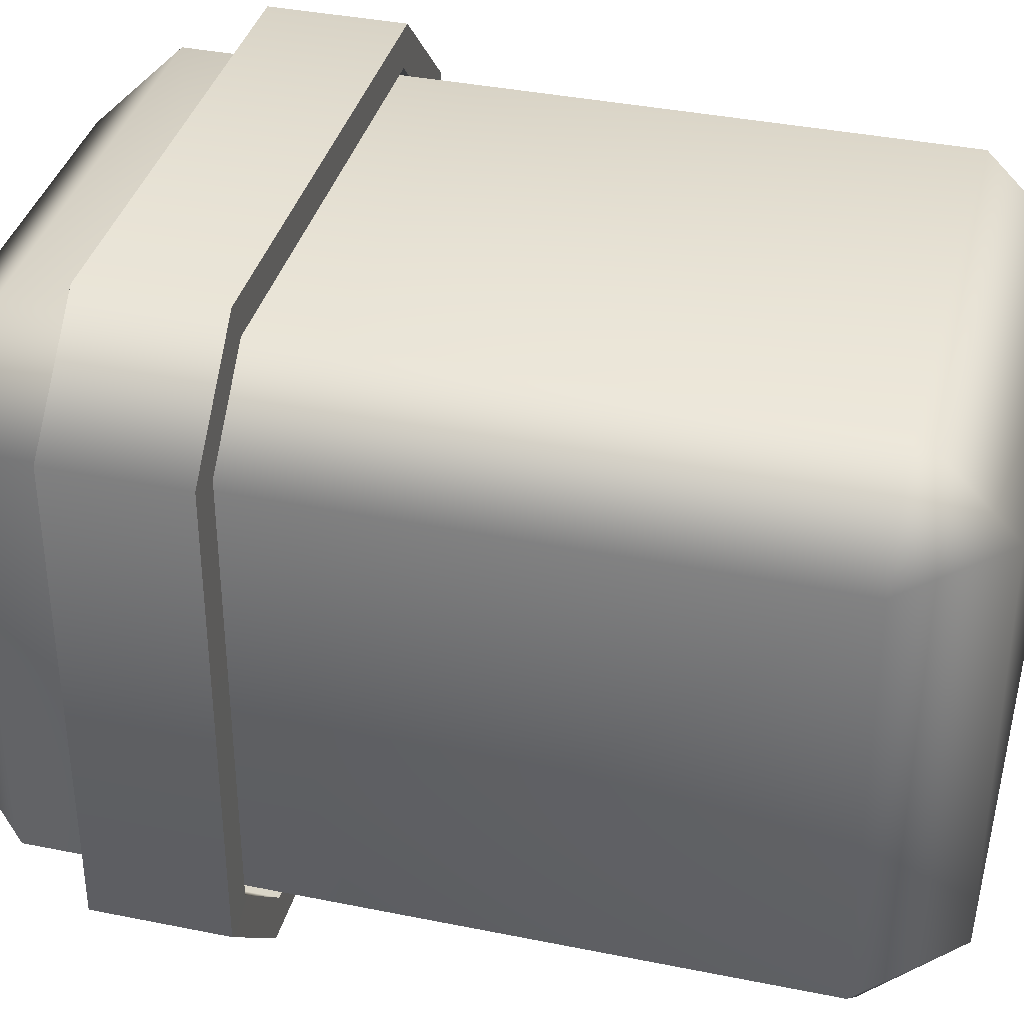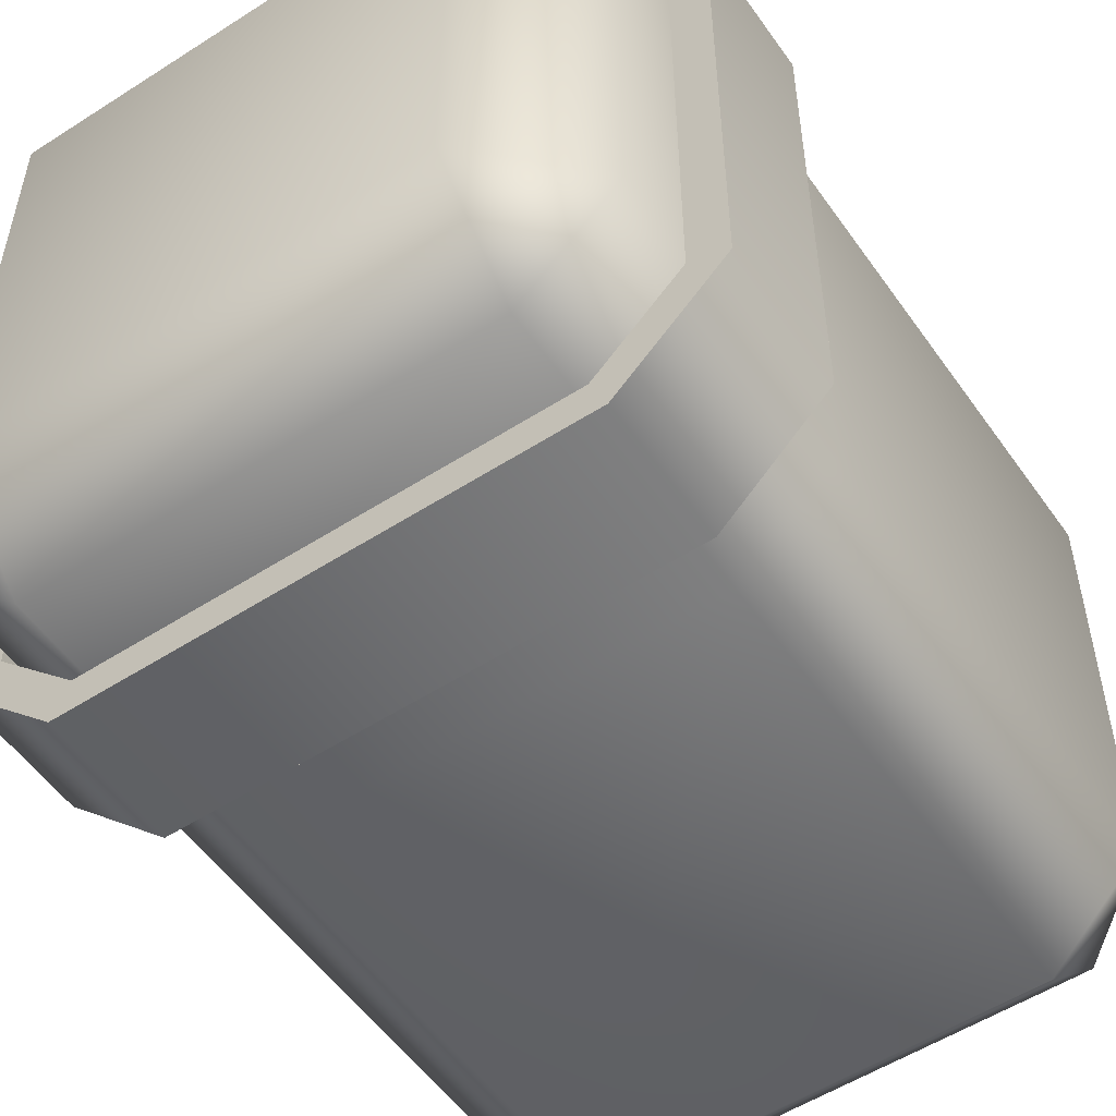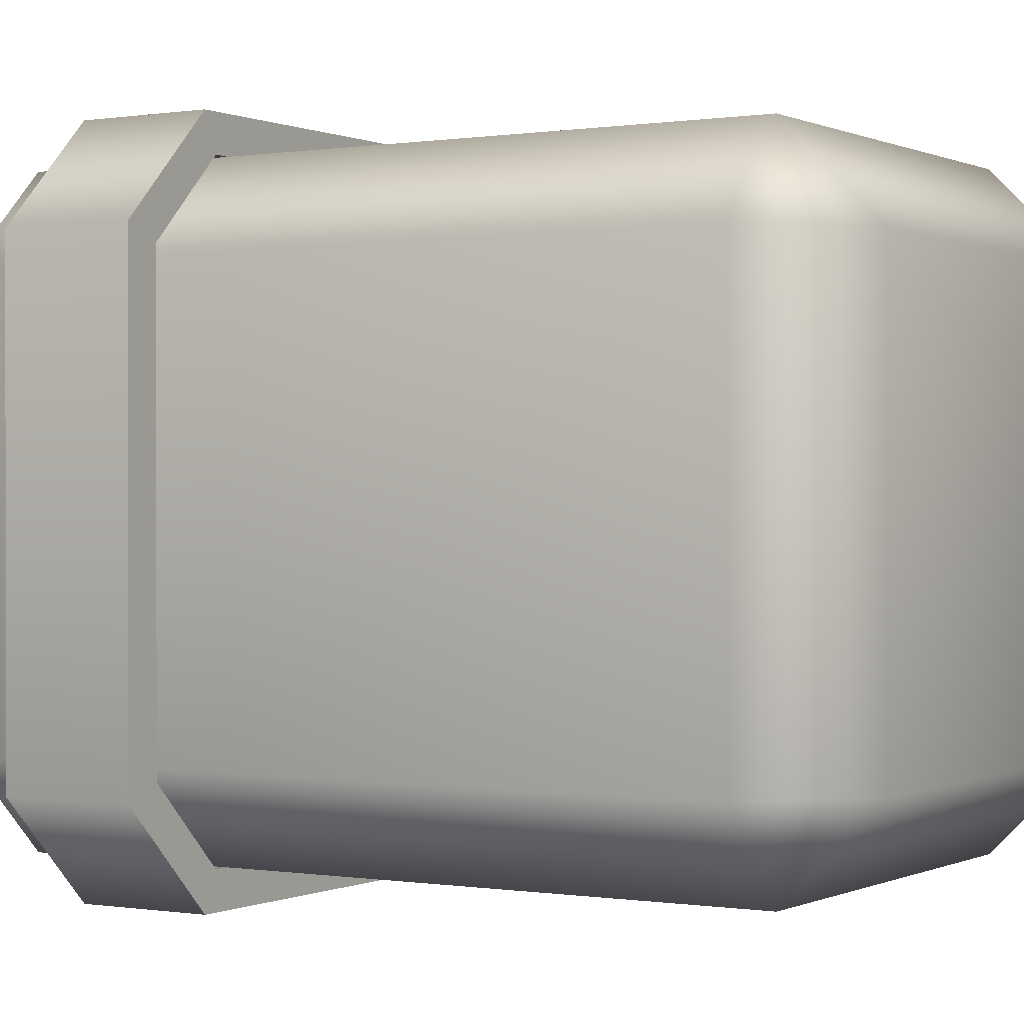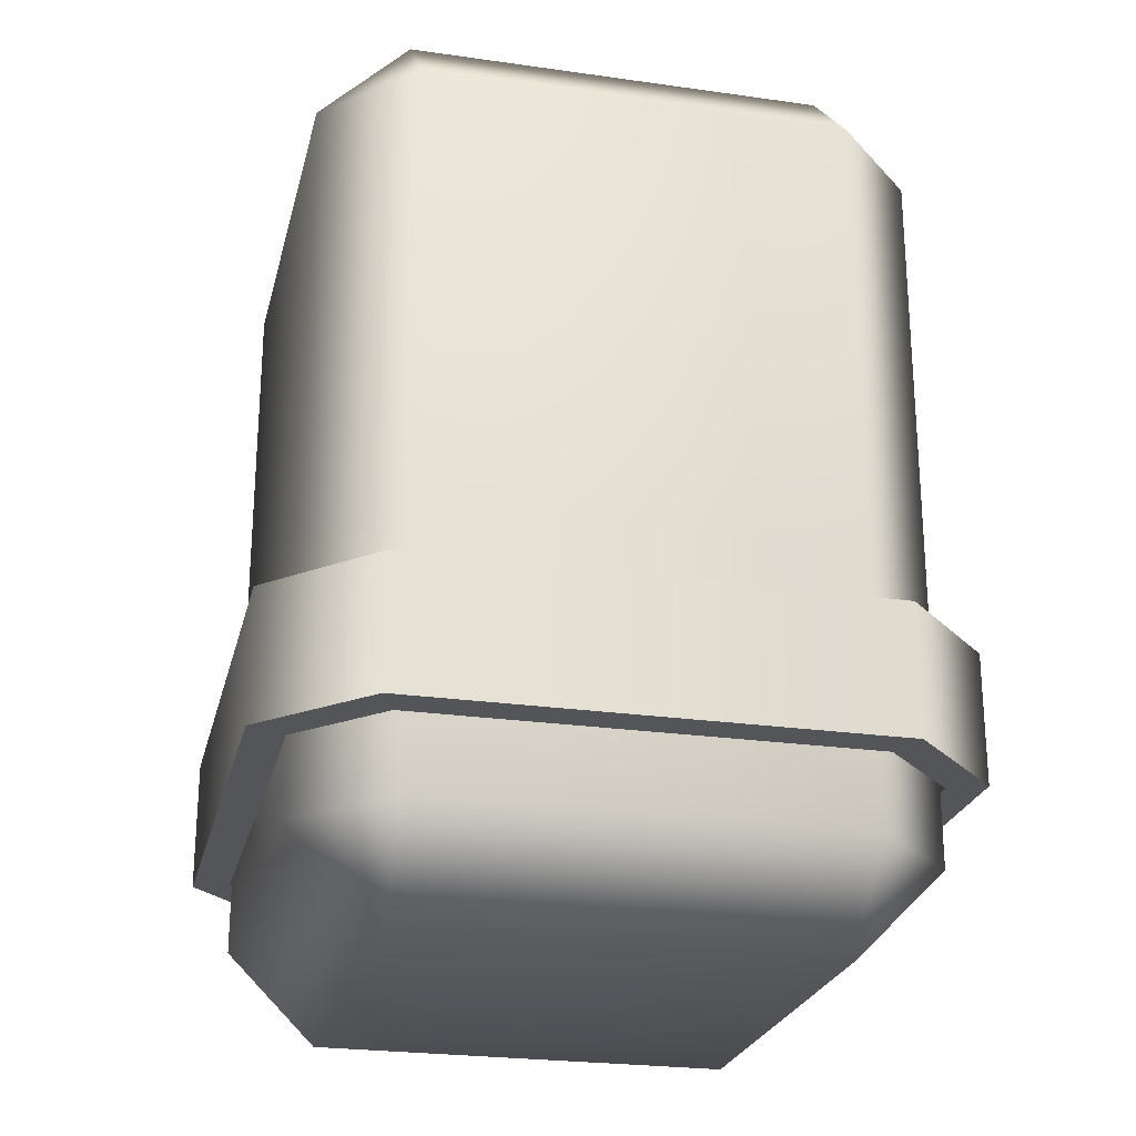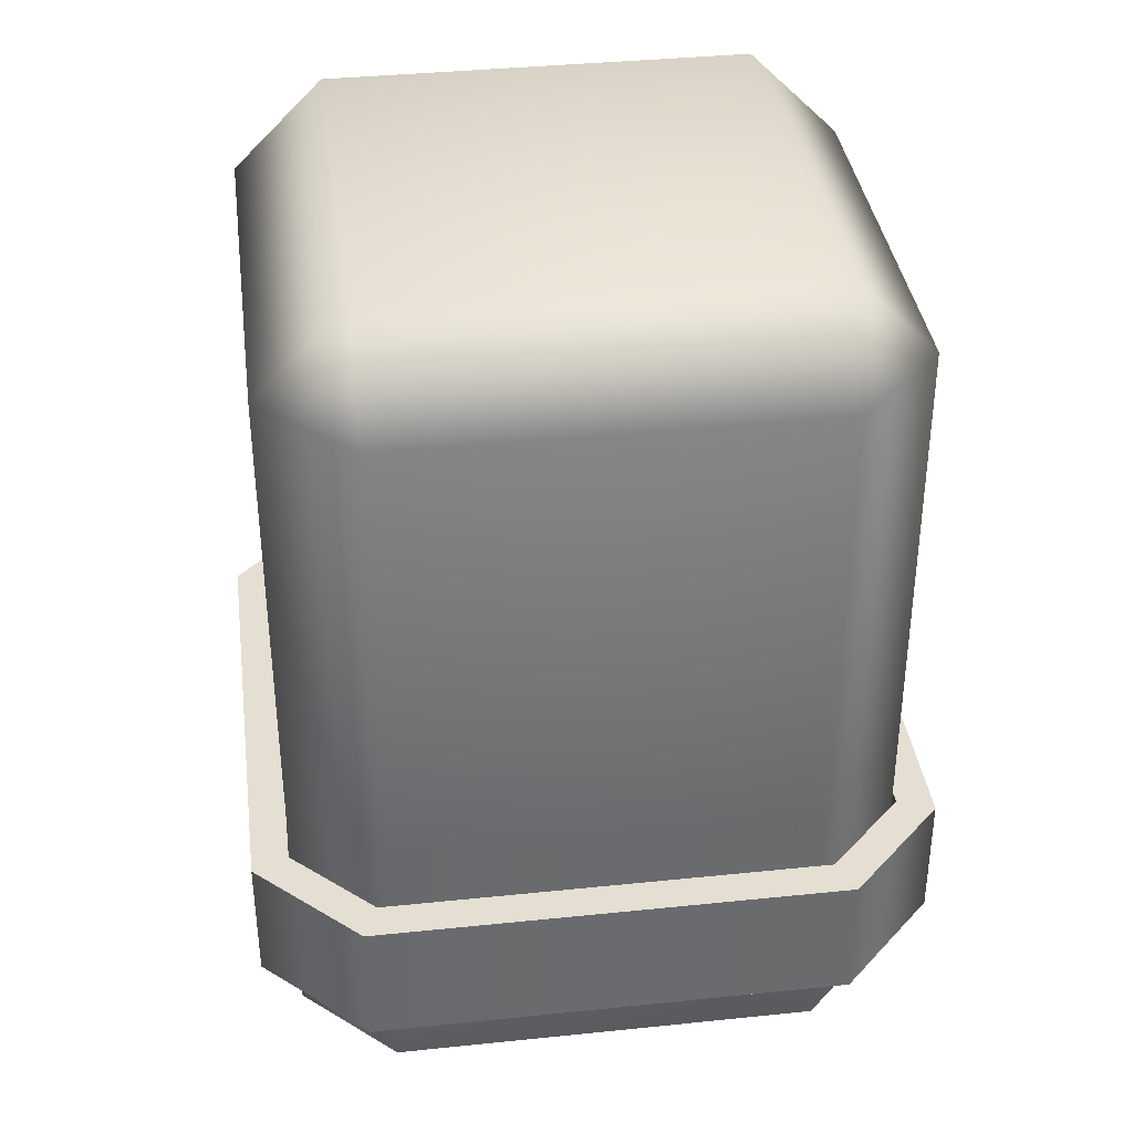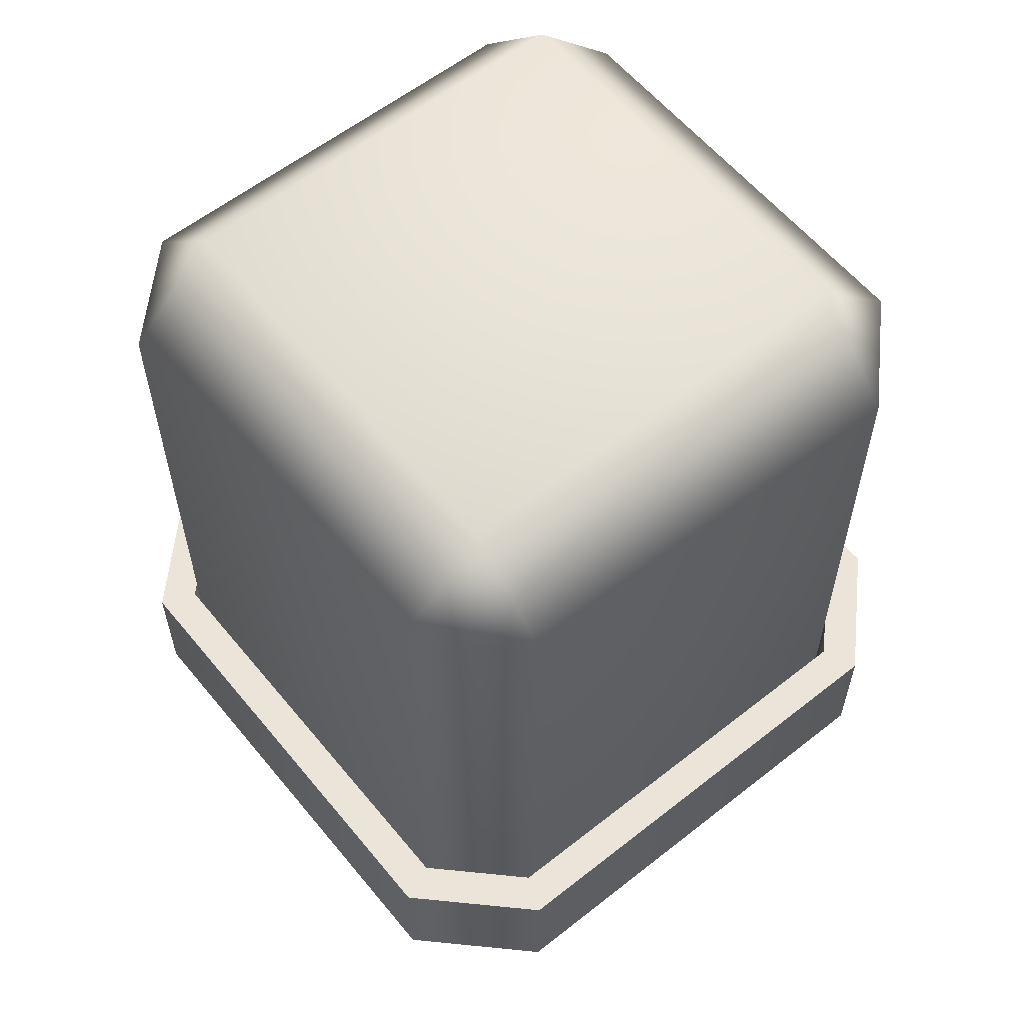
<metadata>
{"format":"obj","ext":"obj","renderer":"f3d","projection":"perspective","resolution":1024,"background":"white","views":[{"elev":37.2,"azim":104.7,"up":"+Z"},{"elev":-53.9,"azim":34.4,"up":"+Z"},{"elev":0.1,"azim":121.4,"up":"+Z"},{"elev":-24.5,"azim":-13.2,"up":"+Y"},{"elev":37.1,"azim":172.4,"up":"+Y"},{"elev":59.0,"azim":-129.1,"up":"+Y"}]}
</metadata>
<code>
g LowerLeg_right.019
v 0.1147 0.02479 -0.08422
v 0.08424 -0.02476 -0.1147
v 0.08424 0.02479 -0.1147
v 0.1147 -0.02476 -0.08426
v 0.1147 0.02477 0.08426
v 0.1147 -0.02479 0.08422
v 0.08424 0.02476 0.1147
v 0.08424 -0.02479 0.1147
v -0.08424 -0.02479 0.1147
v -0.08424 0.02476 0.1147
v -0.1147 0.02476 0.08426
v -0.1147 -0.02479 0.08422
v -0.1147 -0.02477 -0.08426
v -0.1147 0.02479 -0.08422
v -0.08424 0.02479 -0.1147
v -0.08424 -0.02476 -0.1147
v 0.08424 -0.02476 -0.1147
v 0.08424 0.02479 -0.1147
v 0.08998 -0.02475 -0.1286
v 0.08424 -0.02476 -0.1147
v 0.1147 -0.02476 -0.08426
v 0.1285 -0.02476 -0.09
v 0.1147 -0.02479 0.08422
v 0.1285 -0.0248 0.08996
v 0.08424 -0.02479 0.1147
v 0.08998 -0.02481 0.1285
v -0.08424 -0.02479 0.1147
v -0.08998 -0.02481 0.1285
v -0.1147 -0.02479 0.08422
v -0.1285 -0.0248 0.08996
v -0.1147 -0.02477 -0.08426
v -0.1285 -0.02476 -0.09
v -0.08424 -0.02476 -0.1147
v -0.08998 -0.02475 -0.1286
v 0.08424 -0.02476 -0.1147
v 0.08998 -0.02475 -0.1286
v -0.08998 0.02481 -0.1285
v 0.08998 -0.02475 -0.1286
v 0.08998 0.02481 -0.1285
v -0.08998 -0.02475 -0.1286
v -0.1285 -0.02476 -0.09
v -0.1285 0.0248 -0.08996
v -0.1285 0.02476 0.09
v -0.1285 -0.0248 0.08996
v -0.08998 -0.02481 0.1285
v -0.08998 0.02475 0.1286
v 0.08998 0.02475 0.1286
v 0.08998 -0.02481 0.1285
v 0.1285 -0.0248 0.08996
v 0.1285 0.02476 0.09
v 0.1285 -0.02476 -0.09
v 0.1285 0.0248 -0.08996
v 0.08998 -0.02475 -0.1286
v 0.08998 0.02481 -0.1285
v 0.08998 0.02481 -0.1285
v 0.08424 0.02479 -0.1147
v -0.08424 0.02479 -0.1147
v -0.08998 0.02481 -0.1285
v -0.1147 0.02479 -0.08422
v -0.1285 0.0248 -0.08996
v -0.1147 0.02476 0.08426
v -0.1285 0.02476 0.09
v -0.08424 0.02476 0.1147
v -0.08998 0.02475 0.1286
v 0.08424 0.02476 0.1147
v 0.08998 0.02475 0.1286
v 0.1147 0.02477 0.08426
v 0.1285 0.02476 0.09
v 0.1147 0.02479 -0.08422
v 0.1285 0.0248 -0.08996
v 0.08424 0.02479 -0.1147
v 0.08998 0.02481 -0.1285
v 0.1143 0.2224 -0.07998
v 0.08004 0.2224 -0.1143
v 0.08004 0.05104 -0.1143
v 0.1143 0.05103 -0.08002
v 0.1143 0.2223 0.0801
v 0.08004 0.006957 -0.1144
v 0.1143 0.051 0.08006
v 0.08004 0.2223 0.1144
v 0.1143 0.006949 -0.08006
v 0.08004 -0.0529 -0.1144
v 0.1143 -0.05291 -0.0801
v 0.1143 0.006915 0.08002
v 0.1143 -0.05298 0.07998
v 0.08004 0.05099 0.1144
v 0.08004 0.006907 0.1143
v 0.08004 -0.053 0.1143
v -0.08004 -0.053 0.1143
v -0.08004 0.05099 0.1144
v -0.08004 0.2223 0.1144
v -0.1143 0.2223 0.0801
v -0.08004 0.006907 0.1143
v -0.1143 0.051 0.08006
v -0.1143 0.006914 0.08002
v -0.1143 -0.05298 0.07998
v -0.1143 -0.05291 -0.0801
v -0.1143 0.05103 -0.08002
v -0.1143 0.2224 -0.07998
v -0.08004 0.2224 -0.1143
v -0.1143 0.006949 -0.08006
v -0.08004 0.05104 -0.1143
v -0.08004 0.006957 -0.1144
v -0.08004 -0.0529 -0.1144
v 0.08004 -0.0529 -0.1144
v 0.08004 0.006957 -0.1144
v 0.08004 0.05104 -0.1143
v 0.08004 0.2224 -0.1143
v 0.08004 0.2224 -0.1143
v -0.08004 0.2567 -0.07996
v -0.08004 0.2224 -0.1143
v -0.1143 0.2224 -0.07998
v 0.08004 0.2567 -0.07996
v 0.1143 0.2224 -0.07998
v 0.1143 0.2223 0.0801
v -0.08004 0.2566 0.08012
v -0.1143 0.2223 0.0801
v -0.08004 0.2223 0.1144
v 0.08004 0.2566 0.08012
v 0.08004 0.2223 0.1144
v 0.08004 -0.08728 0.07996
v 0.1143 -0.05298 0.07998
v 0.1143 -0.05291 -0.0801
v 0.08004 -0.053 0.1143
v 0.08004 -0.08721 -0.08012
v 0.08004 -0.0529 -0.1144
v -0.08004 -0.0529 -0.1144
v -0.08004 -0.08728 0.07996
v -0.08004 -0.053 0.1143
v -0.1143 -0.05298 0.07998
v -0.08004 -0.08721 -0.08012
v -0.1143 -0.05291 -0.0801
g LowerLeg_right.019_0
f 3 2 1
f 2 4 1
f 1 4 5
f 4 6 5
f 7 5 6
f 8 7 6
f 7 8 9
f 10 7 9
f 11 10 9
f 12 11 9
f 11 12 13
f 14 11 13
f 14 13 15
f 13 16 15
f 16 17 15
f 17 18 15
f 21 20 19
f 22 21 19
f 23 21 22
f 24 23 22
f 25 23 24
f 26 25 24
f 27 25 26
f 28 27 26
f 29 27 28
f 30 29 28
f 31 29 30
f 32 31 30
f 33 31 32
f 34 33 32
f 35 33 34
f 36 35 34
f 39 38 37
f 38 40 37
f 40 41 37
f 41 42 37
f 43 42 41
f 44 43 41
f 43 44 45
f 46 43 45
f 47 46 45
f 48 47 45
f 47 48 49
f 50 47 49
f 49 51 50
f 51 52 50
f 51 53 52
f 53 54 52
f 57 56 55
f 58 57 55
f 59 57 58
f 60 59 58
f 61 59 60
f 62 61 60
f 63 61 62
f 64 63 62
f 65 63 64
f 66 65 64
f 67 65 66
f 68 67 66
f 69 67 68
f 70 69 68
f 71 69 70
f 72 71 70
g LowerLeg_right.019_1
f 75 74 73
f 76 75 73
f 76 73 77
f 78 75 76
f 79 76 77
f 77 80 79
f 81 78 76
f 81 76 79
f 82 78 81
f 83 82 81
f 83 81 84
f 84 81 79
f 85 83 84
f 80 86 79
f 79 86 84
f 84 87 85
f 86 87 84
f 87 88 85
f 88 87 89
f 86 80 90
f 80 91 90
f 91 92 90
f 87 86 93
f 87 93 89
f 86 90 93
f 92 94 90
f 90 94 93
f 93 95 89
f 94 95 93
f 95 96 89
f 96 95 97
f 94 92 98
f 92 99 98
f 98 99 100
f 95 94 101
f 95 101 97
f 94 98 101
f 102 98 100
f 101 98 102
f 97 101 103
f 103 101 102
f 104 97 103
f 105 104 103
f 106 105 103
f 106 103 102
f 107 106 102
f 107 102 100
f 108 107 100
f 111 110 109
f 110 111 112
f 110 113 109
f 113 114 109
f 114 113 115
f 110 112 116
f 113 110 116
f 112 117 116
f 118 116 117
f 113 119 115
f 119 113 116
f 116 118 119
f 120 115 119
f 118 120 119
f 123 122 121
f 124 121 122
f 125 123 121
f 126 123 125
f 127 126 125
f 128 121 124
f 121 128 125
f 129 128 124
f 129 130 128
f 131 127 125
f 128 131 125
f 131 128 130
f 127 131 132
f 132 131 130

</code>
